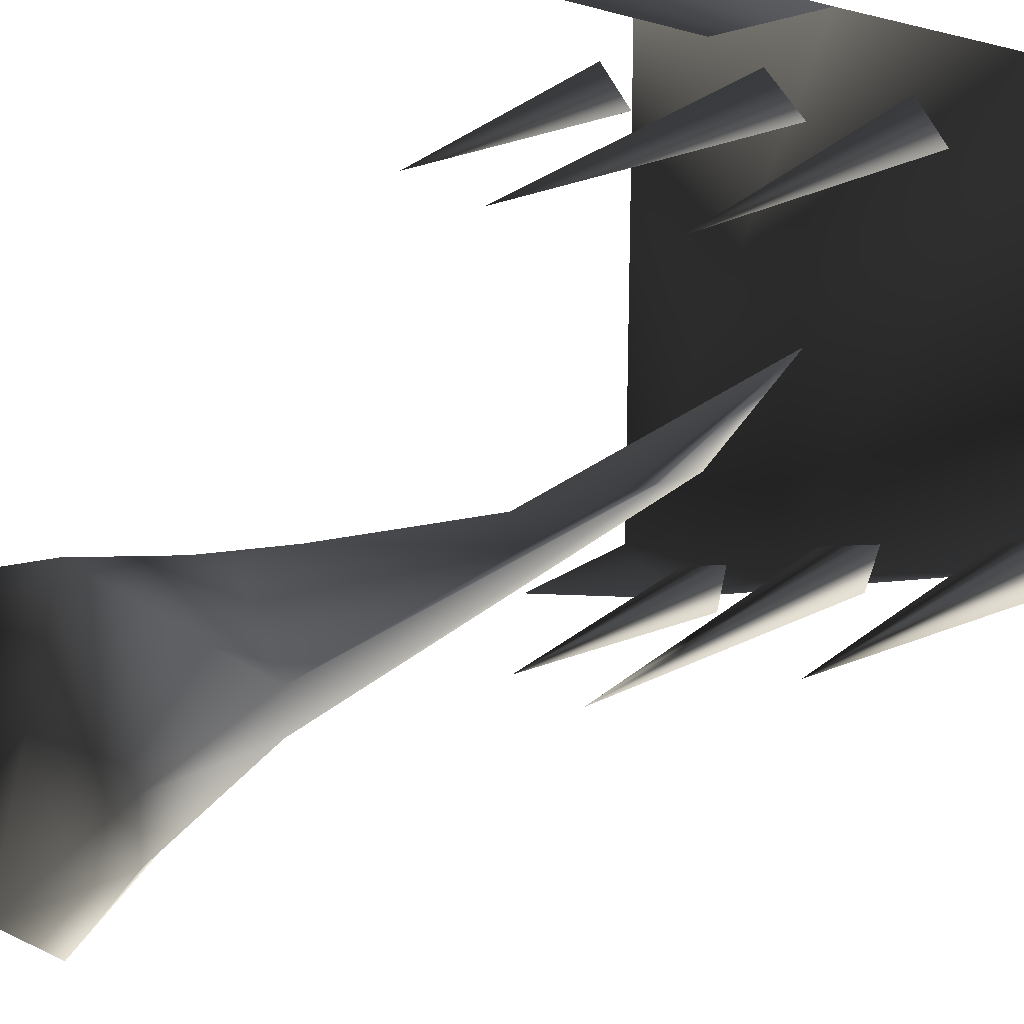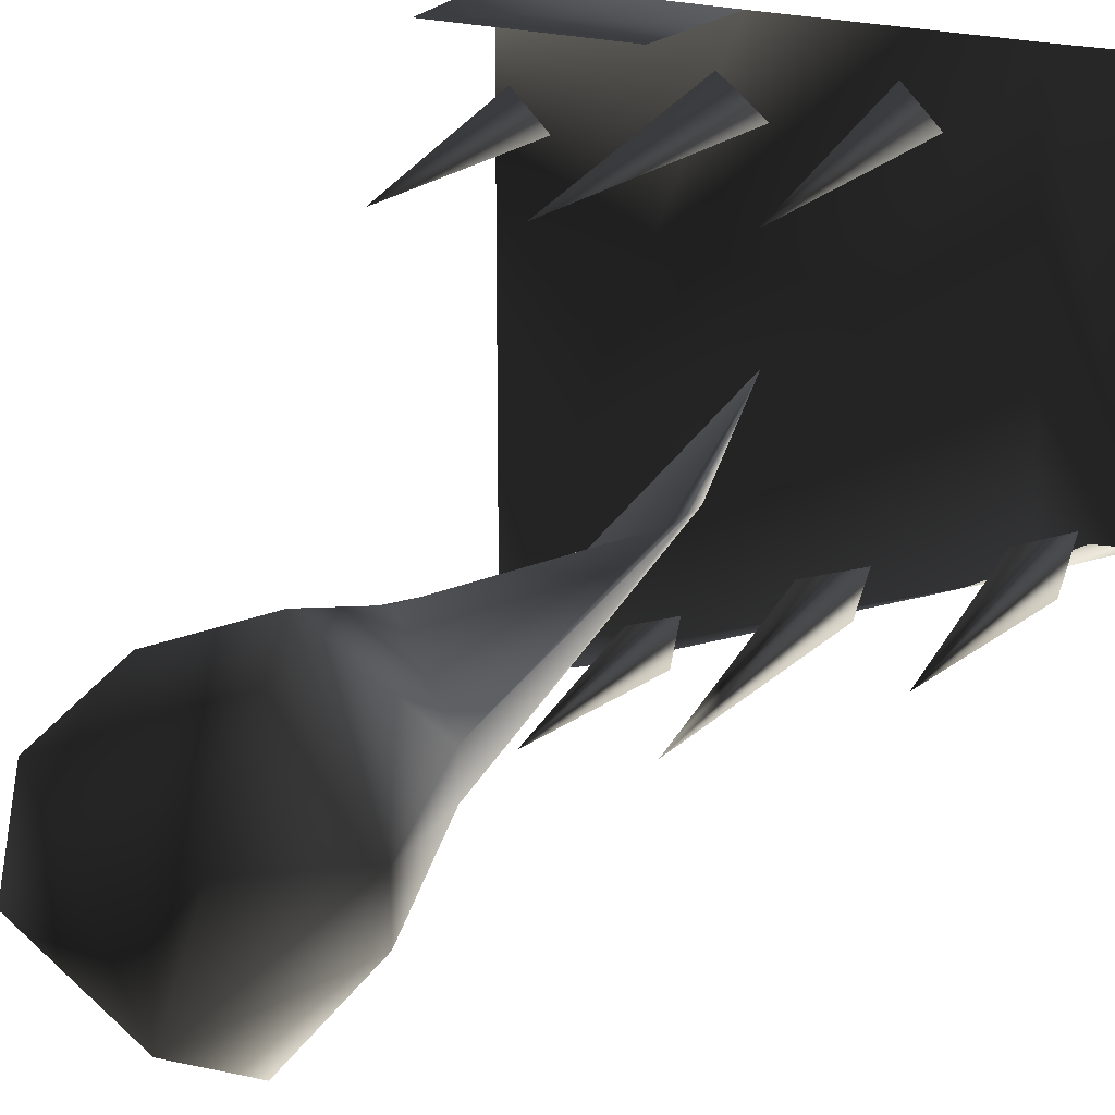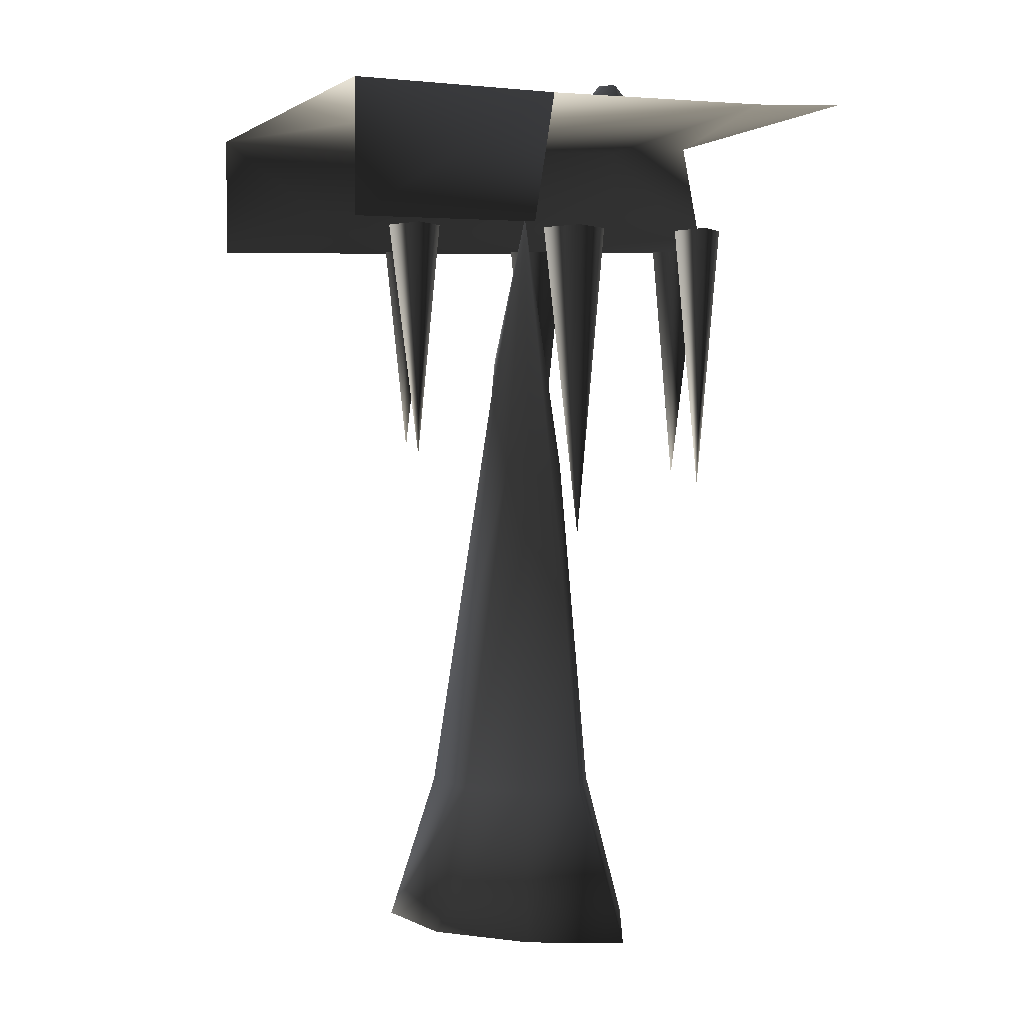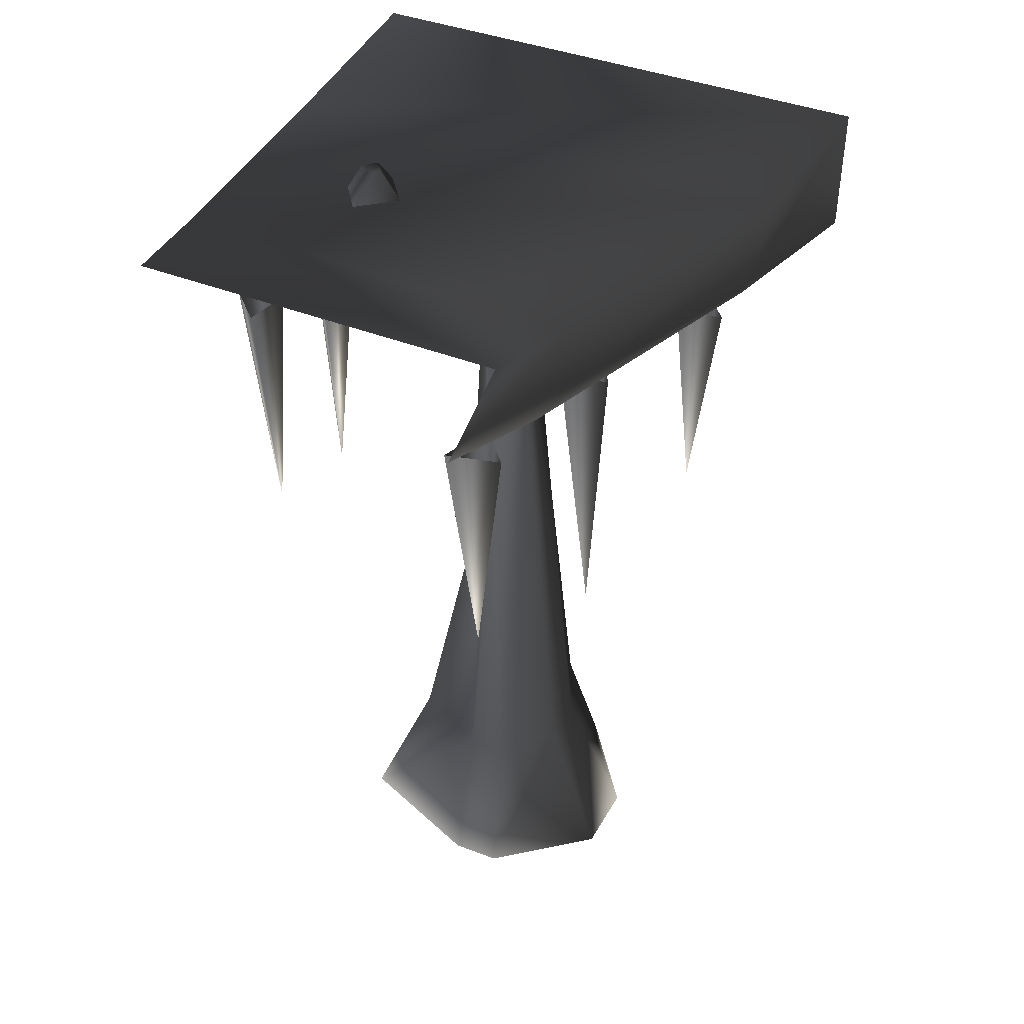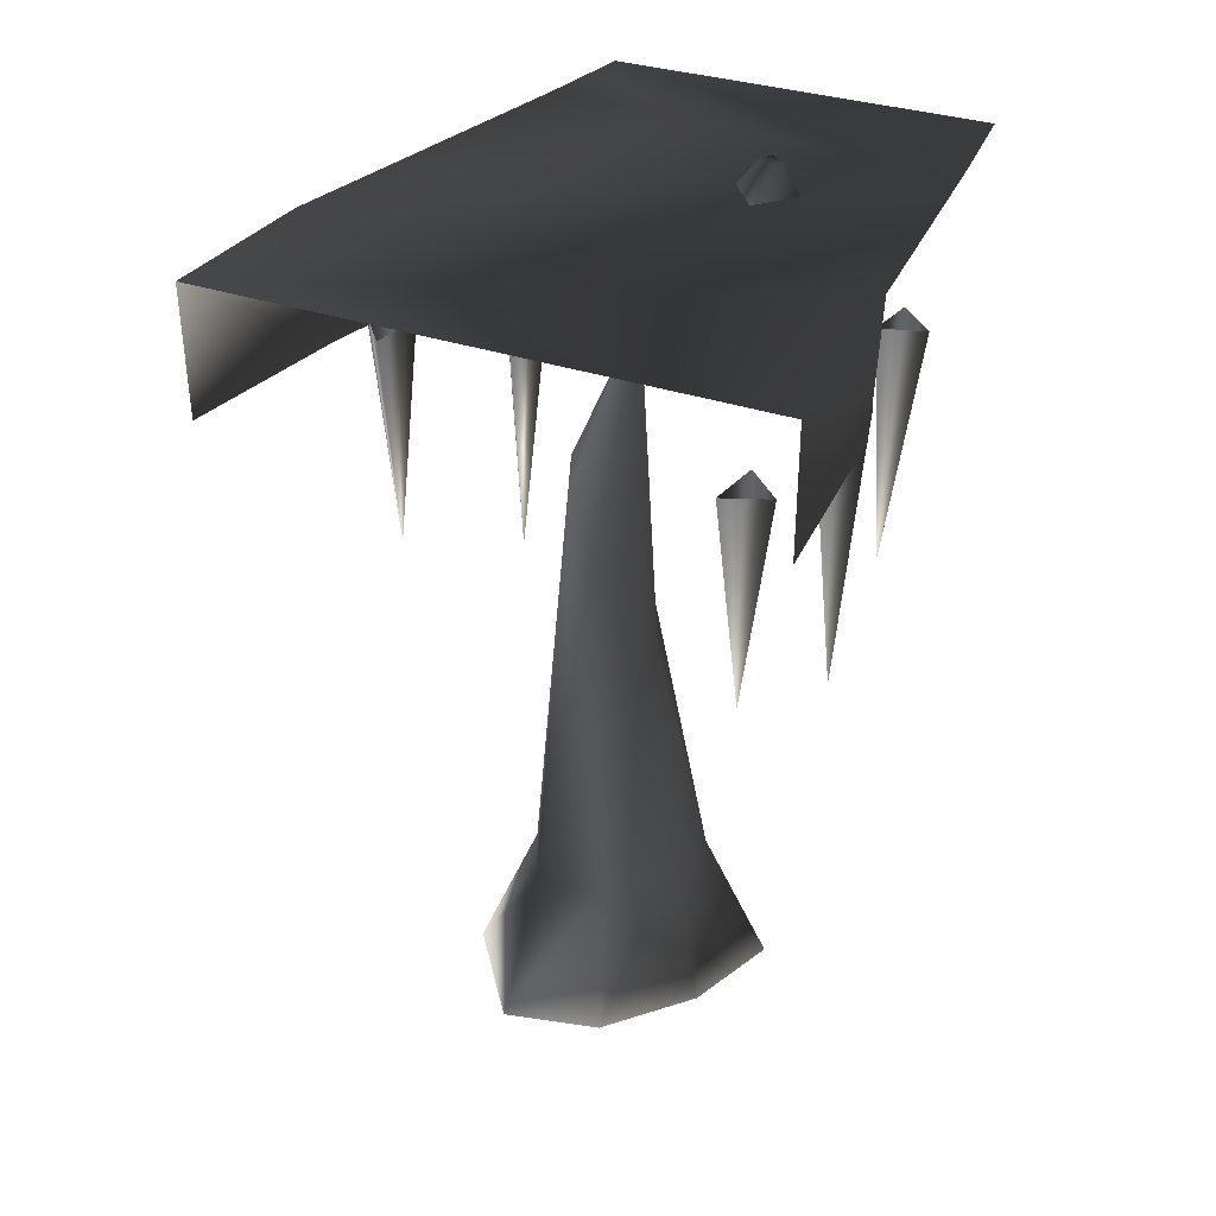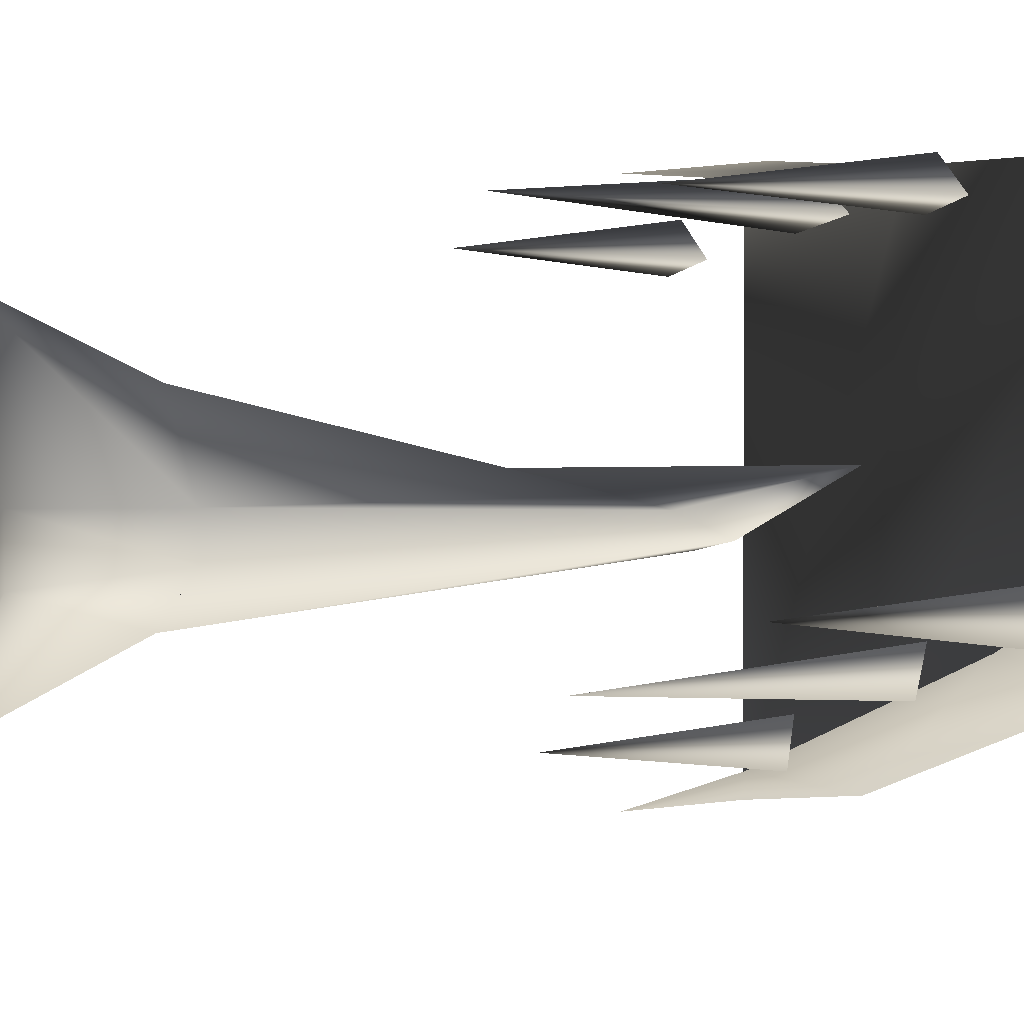
<metadata>
{"format":"obj","ext":"obj","renderer":"f3d","projection":"perspective","resolution":1024,"background":"white","views":[{"elev":25.0,"azim":42.5,"up":"+Z"},{"elev":22.0,"azim":25.9,"up":"+Z"},{"elev":3.1,"azim":-21.3,"up":"+Y"},{"elev":42.5,"azim":114.3,"up":"+Y"},{"elev":37.2,"azim":-67.3,"up":"+Y"},{"elev":2.2,"azim":54.0,"up":"+Z"}]}
</metadata>
<code>
o 740
v 8 218 28
v 16 218 36
v 16 225 32
v 13 225 29
v 16 218 22
v 16 225 27
v 23 218 31
v 18 225 29
v 13 125 3
v 11 139 0
v 5 158 -6
v -2 154 -8
v -3 144 -8
v 0 124 -4
v 5 109 1
v 12 92 8
v 11 38 22
v 21 38 3
v 1 192 7
v -3 38 17
v -6 0 27
v 17 0 37
v -19 38 -11
v -16 38 6
v -25 0 8
v -6 0 -33
v 31 0 4
v 21 38 -6
v -3 38 -18
v -30 0 -16
v 8 38 -17
v 12 0 -32
v 31 0 -8
v -14 217 64
v -64 218 64
v -64 186 64
v -19 186 64
v 41 217 64
v 45 216 -33
v -25 216 -59
v -64 218 -64
v 42 186 -25
v -25 186 -52
v -64 186 -64
v 64 217 -25
v 64 186 -13
v 27 186 63
v 24 186 52
v 29 122 55
v 35 186 55
v -6 186 61
v -11 186 50
v -4 110 55
v 4 186 53
v -45 186 54
v -49 186 43
v -43 130 47
v -37 186 46
v -16 130 -44
v -22 186 -44
v -13 186 -51
v -11 186 -40
v 19 110 -30
v 11 186 -29
v 22 186 -35
v 25 186 -24
v 56 122 -16
v 50 186 -16
v 59 186 -24
v 62 186 -11
v 64 218 64
f 1 2 3
f 1 3 4
f 1 4 5
f 5 4 6
f 5 6 7
f 7 6 8
f 7 8 2
f 2 8 3
f 3 8 6
f 3 6 4
f 9 10 11
f 9 11 12
f 9 12 13
f 9 13 14
f 9 14 15
f 9 15 16
f 9 16 17
f 9 17 18
f 9 18 10
f 9 10 19
f 9 19 16
f 16 19 15
f 16 15 20
f 16 20 17
f 17 20 21
f 17 21 22
f 17 22 18
f 17 18 23
f 17 23 20
f 20 23 24
f 20 24 25
f 20 25 21
f 21 25 26
f 21 26 22
f 22 26 27
f 22 27 18
f 18 27 28
f 18 28 10
f 10 28 11
f 10 11 19
f 19 11 12
f 19 12 13
f 19 13 14
f 19 14 15
f 15 14 24
f 15 24 20
f 23 24 14
f 23 14 13
f 23 13 29
f 23 29 26
f 23 26 30
f 23 30 24
f 24 30 25
f 25 30 26
f 28 31 11
f 11 31 12
f 12 31 29
f 12 29 13
f 29 31 32
f 29 32 26
f 26 32 33
f 26 33 27
f 27 33 28
f 28 33 31
f 28 31 23
f 28 23 18
f 31 33 32
f 23 31 29
f 34 35 36
f 34 36 37
f 38 39 40
f 38 40 34
f 34 40 41
f 34 41 35
f 40 39 42
f 40 42 43
f 40 43 41
f 41 43 44
f 39 45 46
f 39 46 42
f 47 48 49
f 47 49 50
f 50 49 48
f 51 52 53
f 51 53 54
f 54 53 52
f 55 56 57
f 55 57 58
f 58 57 56
f 59 60 61
f 59 61 62
f 59 62 60
f 63 64 65
f 63 65 66
f 63 66 64
f 67 68 69
f 67 69 70
f 67 70 68
f 38 71 45
f 38 45 39

</code>
